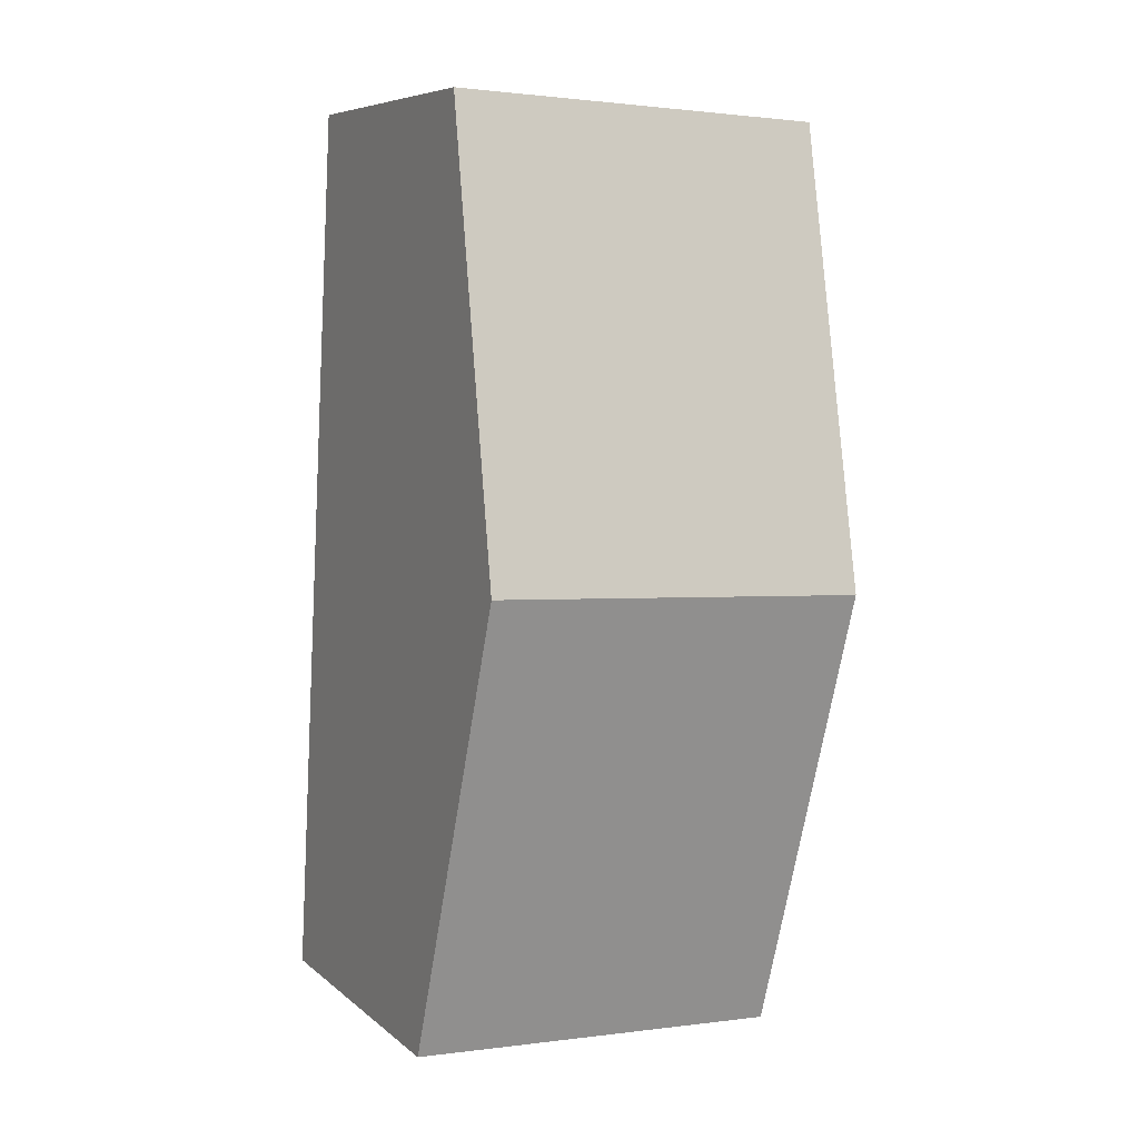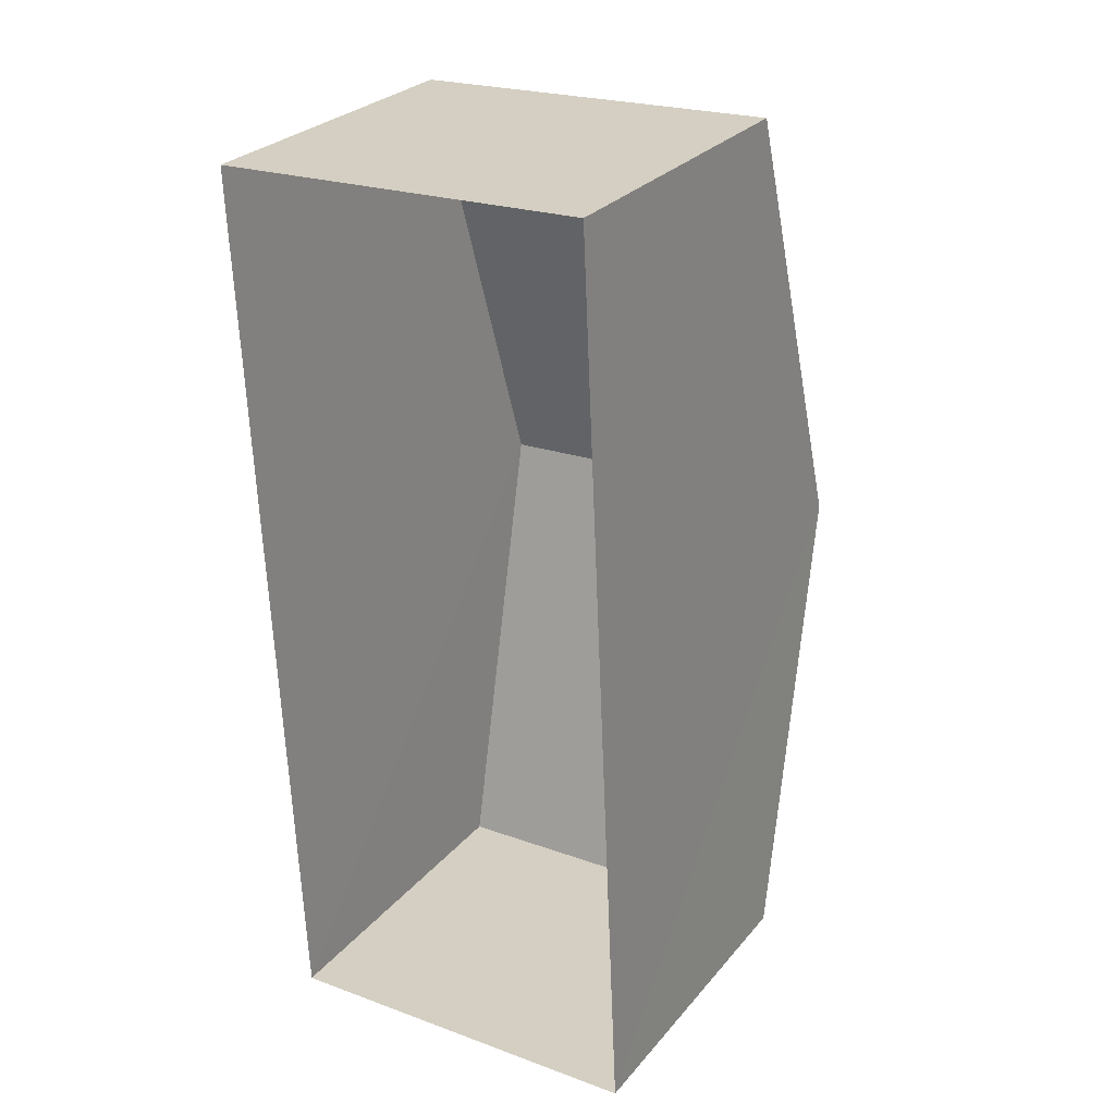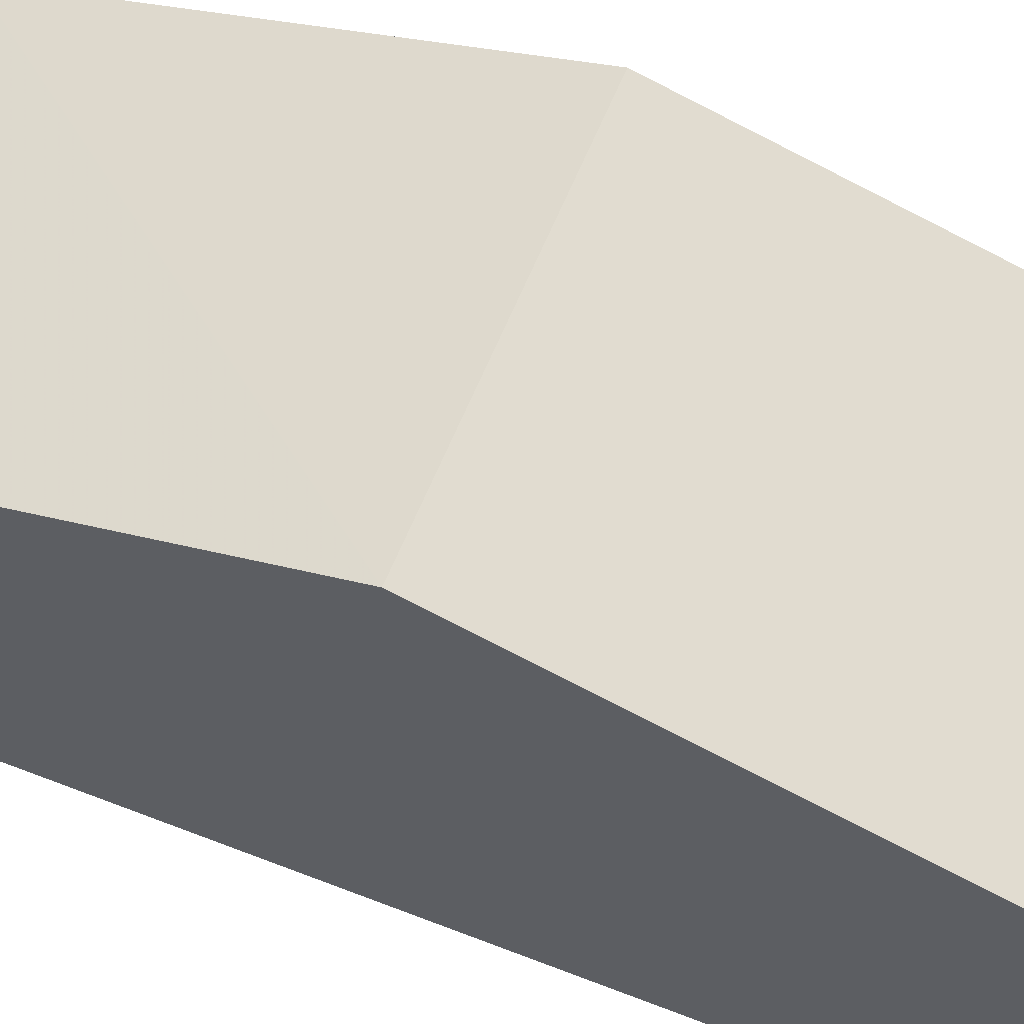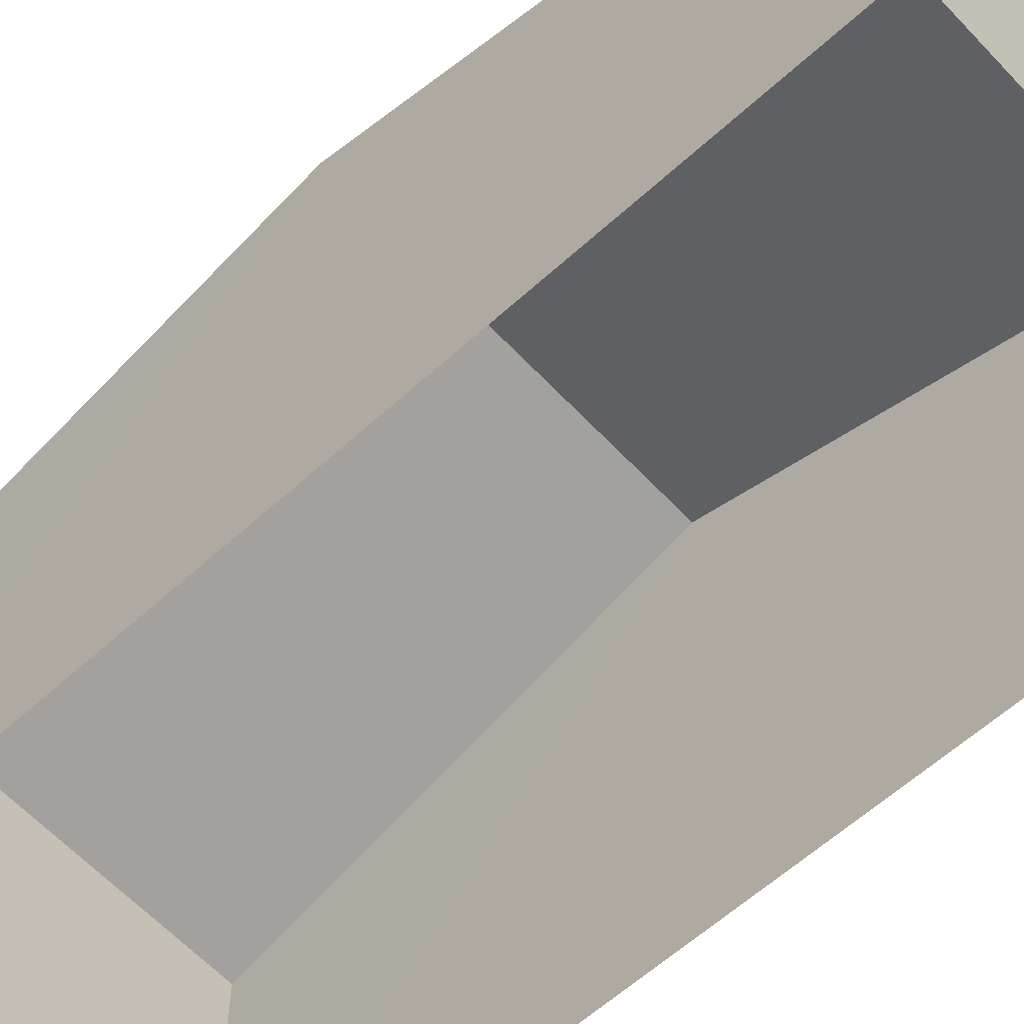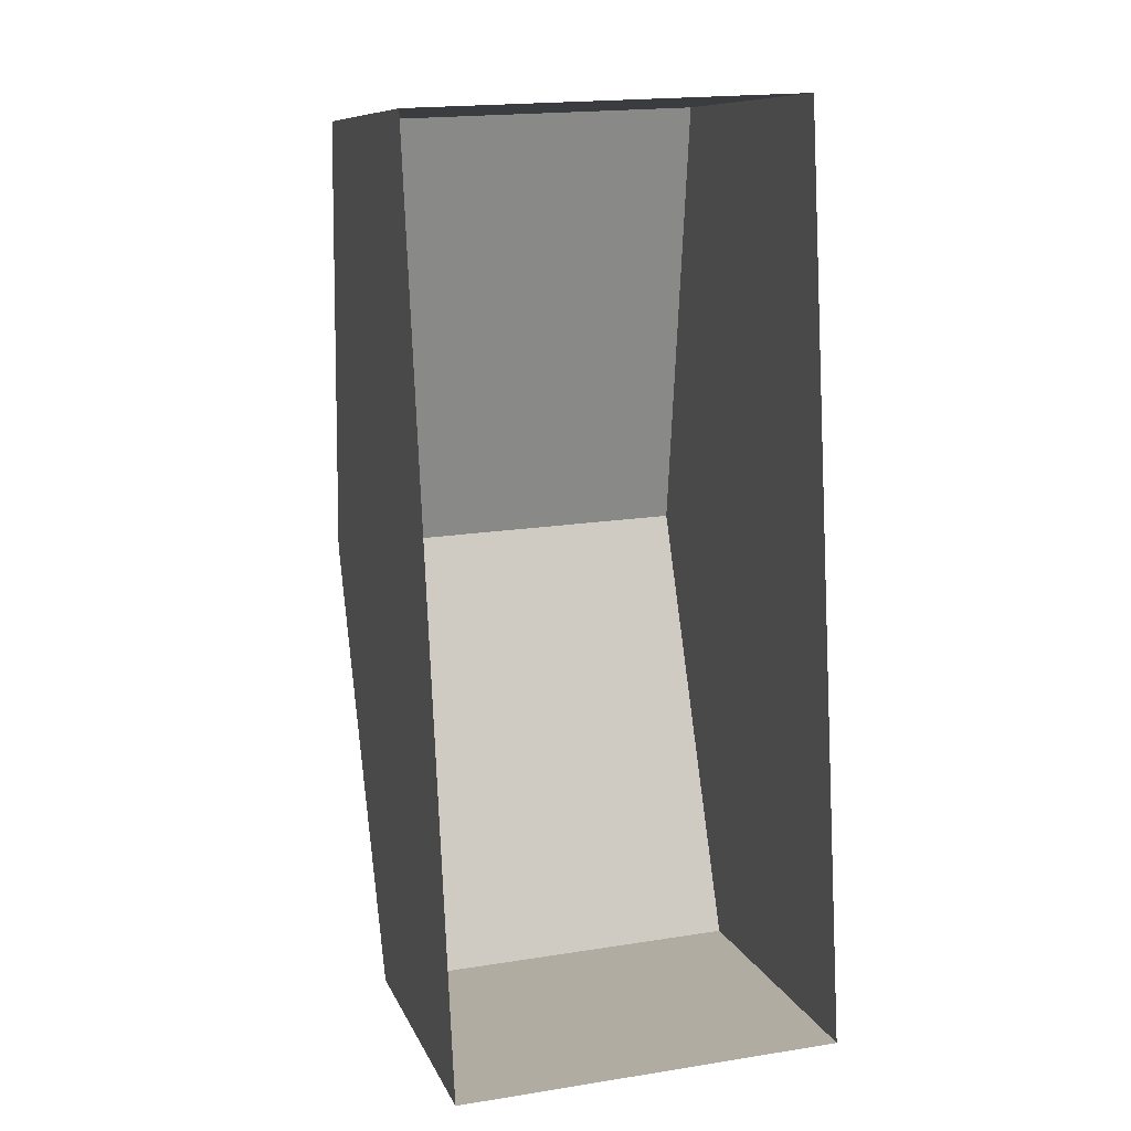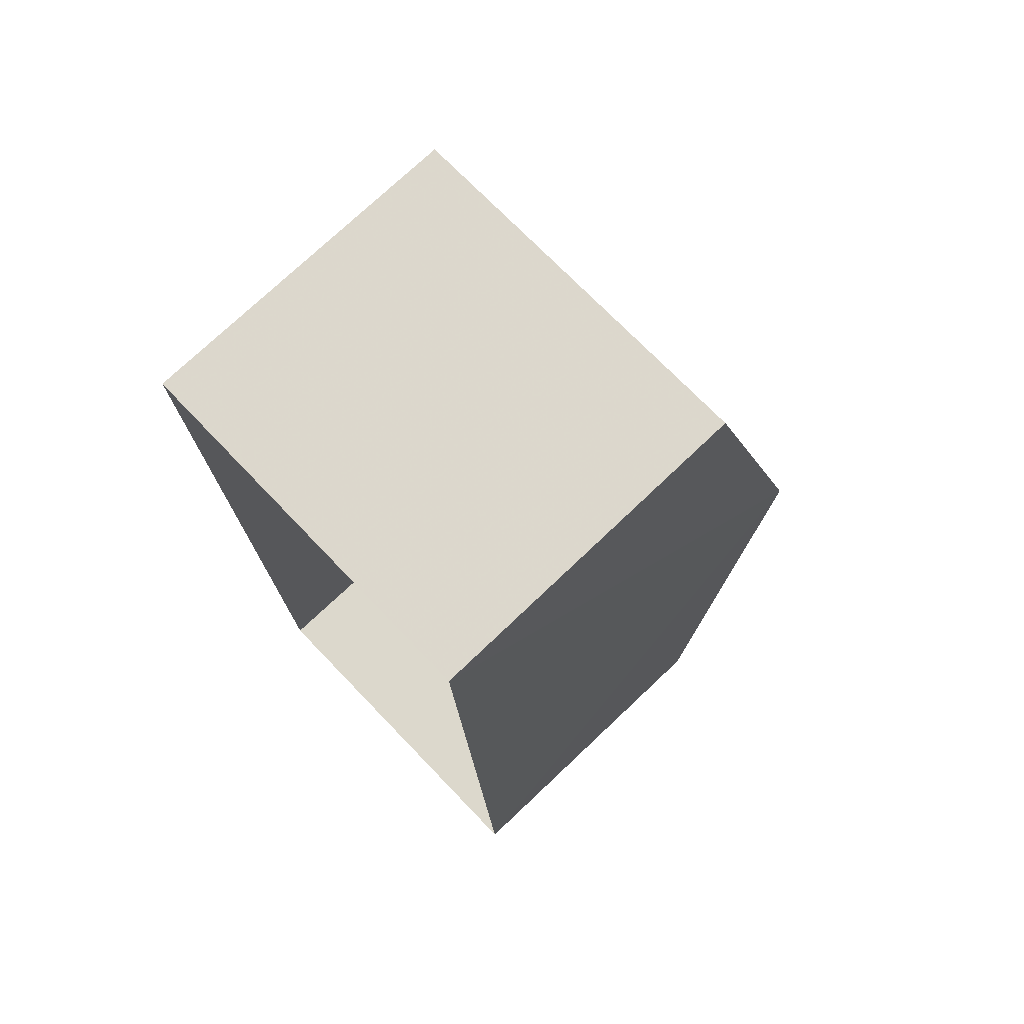
<metadata>
{"format":"obj","ext":"obj","renderer":"f3d","projection":"perspective","resolution":1024,"background":"white","views":[{"elev":7.2,"azim":-26.0,"up":"+Y"},{"elev":27.9,"azim":-148.6,"up":"+Y"},{"elev":61.0,"azim":-71.1,"up":"+Z"},{"elev":-60.6,"azim":-49.9,"up":"+Z"},{"elev":9.9,"azim":164.1,"up":"+Y"},{"elev":74.1,"azim":-133.5,"up":"+Y"}]}
</metadata>
<code>
v -3.729e+05 -1.055e+05 22.85
v -3.729e+05 -1.055e+05 22.85
v -3.729e+05 -1.055e+05 22.85
v -3.729e+05 -1.055e+05 22.85
v -3.729e+05 -1.055e+05 27.08
v -3.729e+05 -1.055e+05 27.08
v -3.729e+05 -1.055e+05 28.76
v -3.729e+05 -1.055e+05 28.76
v -3.729e+05 -1.055e+05 27.09
v -3.729e+05 -1.055e+05 27.09
f 1 2 3
f 4 1 3
f 5 6 7
f 8 5 7
f 9 10 8
f 7 9 8
f 10 1 8
f 1 4 8
f 4 5 8
f 9 2 1
f 10 9 1
f 6 4 3
f 6 5 4
f 6 3 7
f 3 2 7
f 2 9 7

</code>
